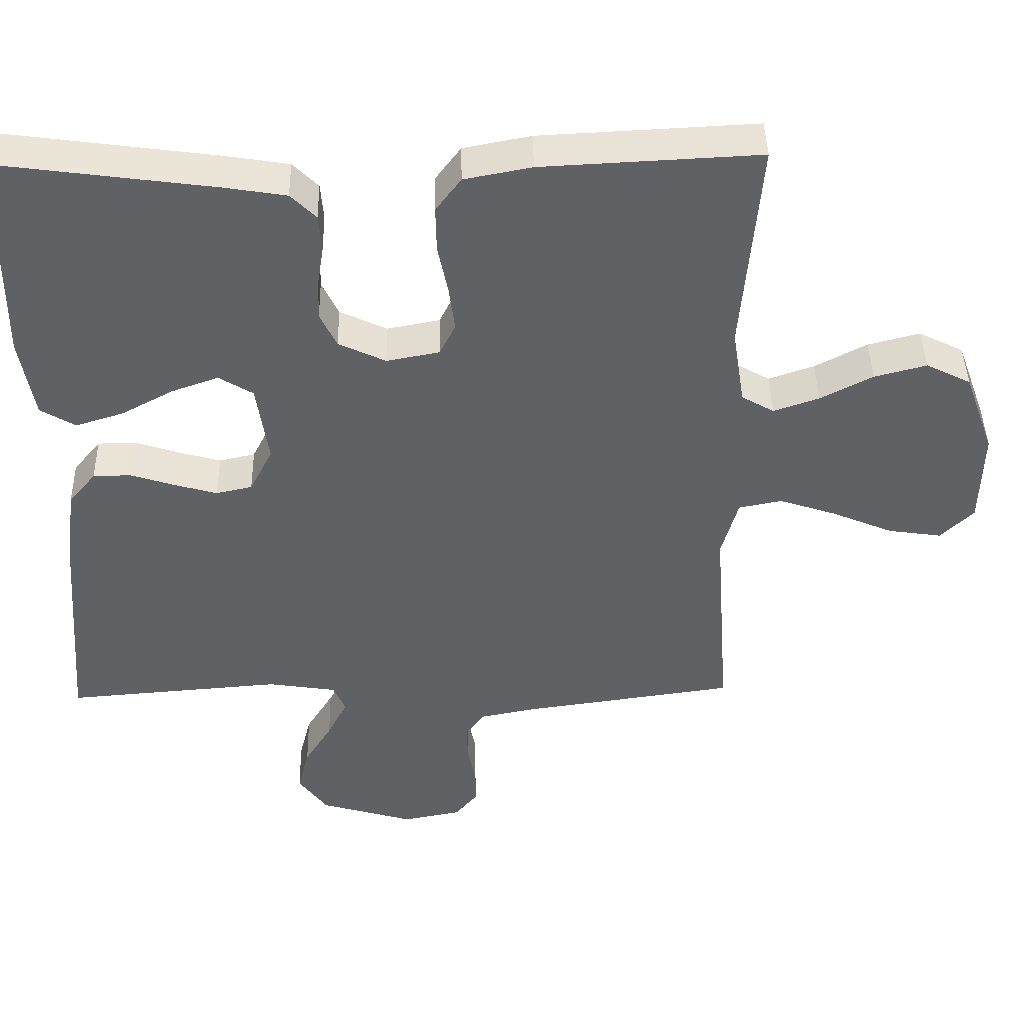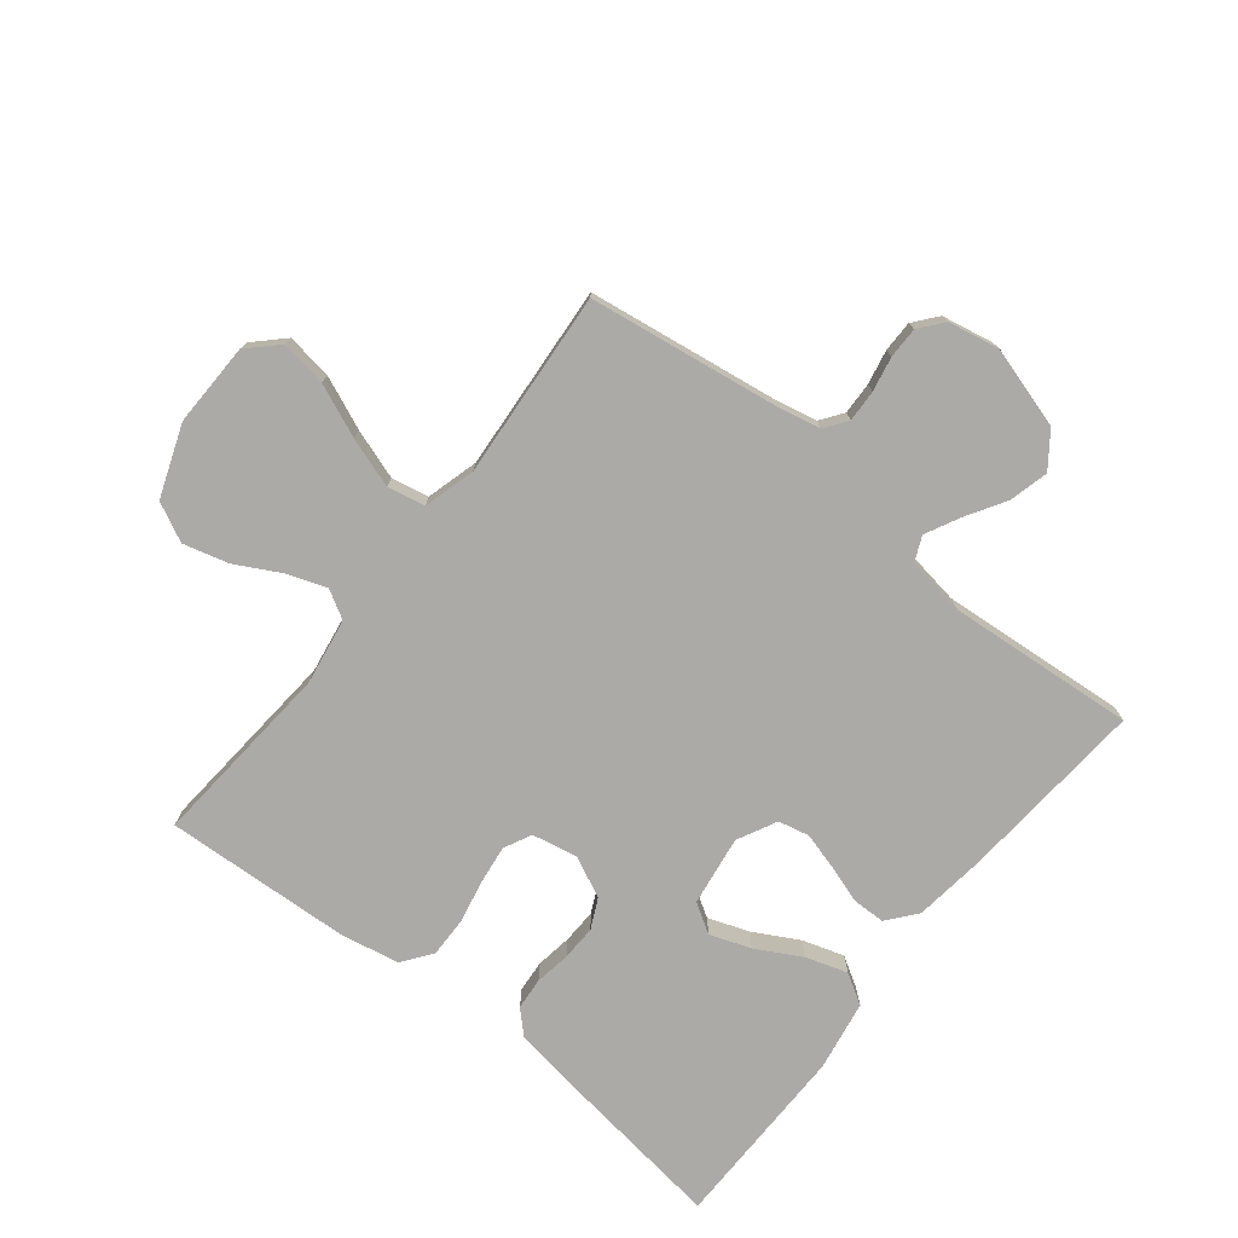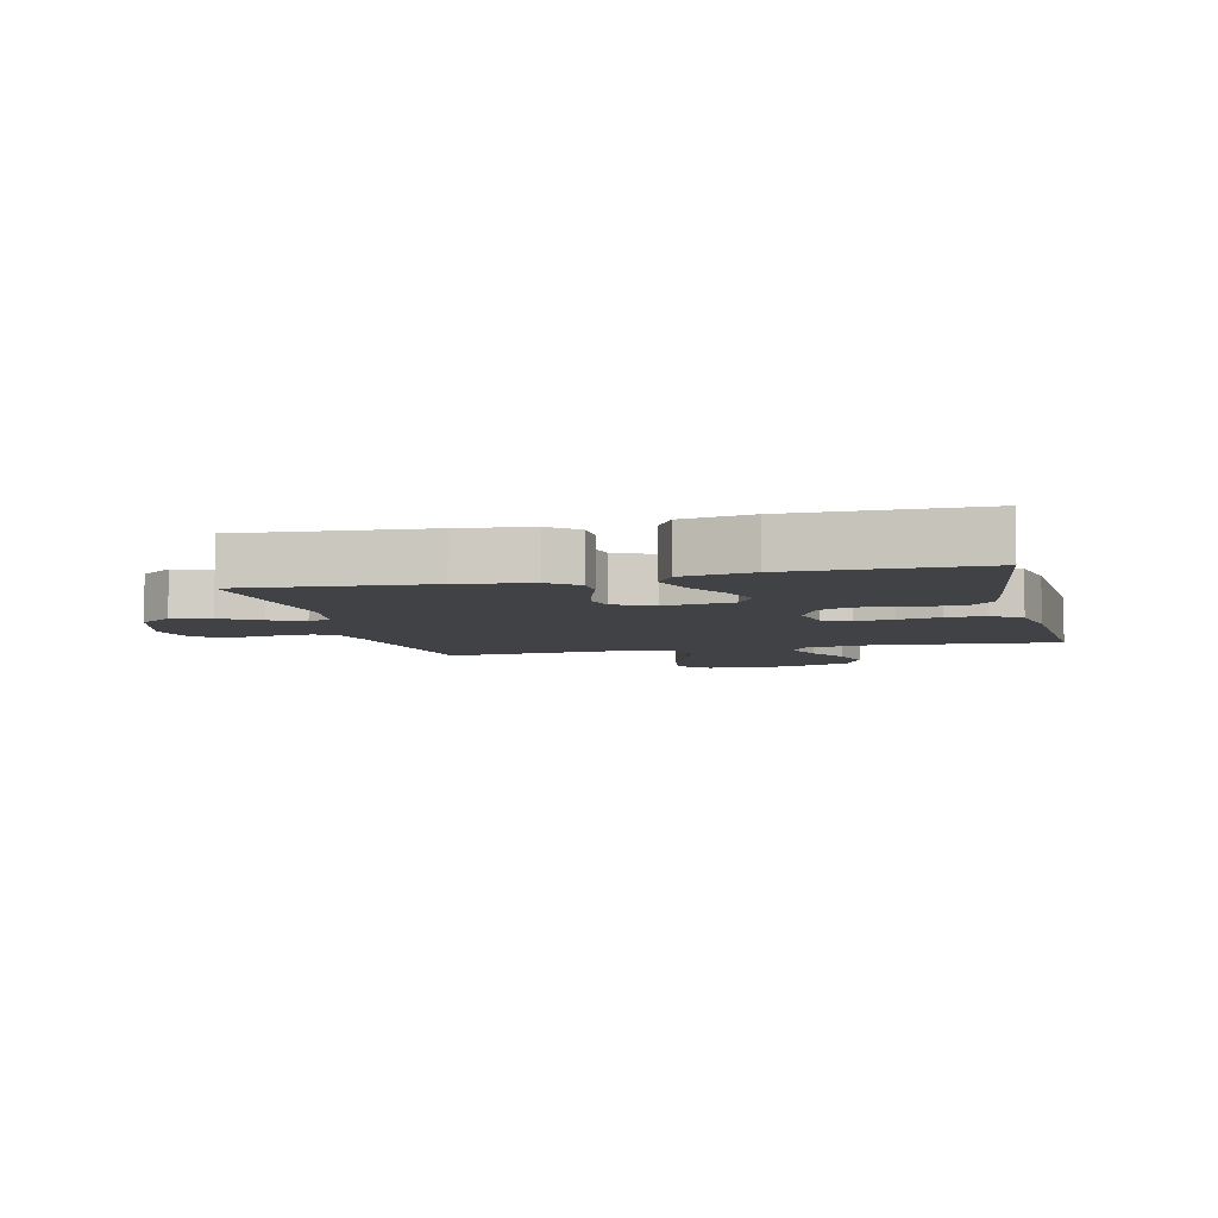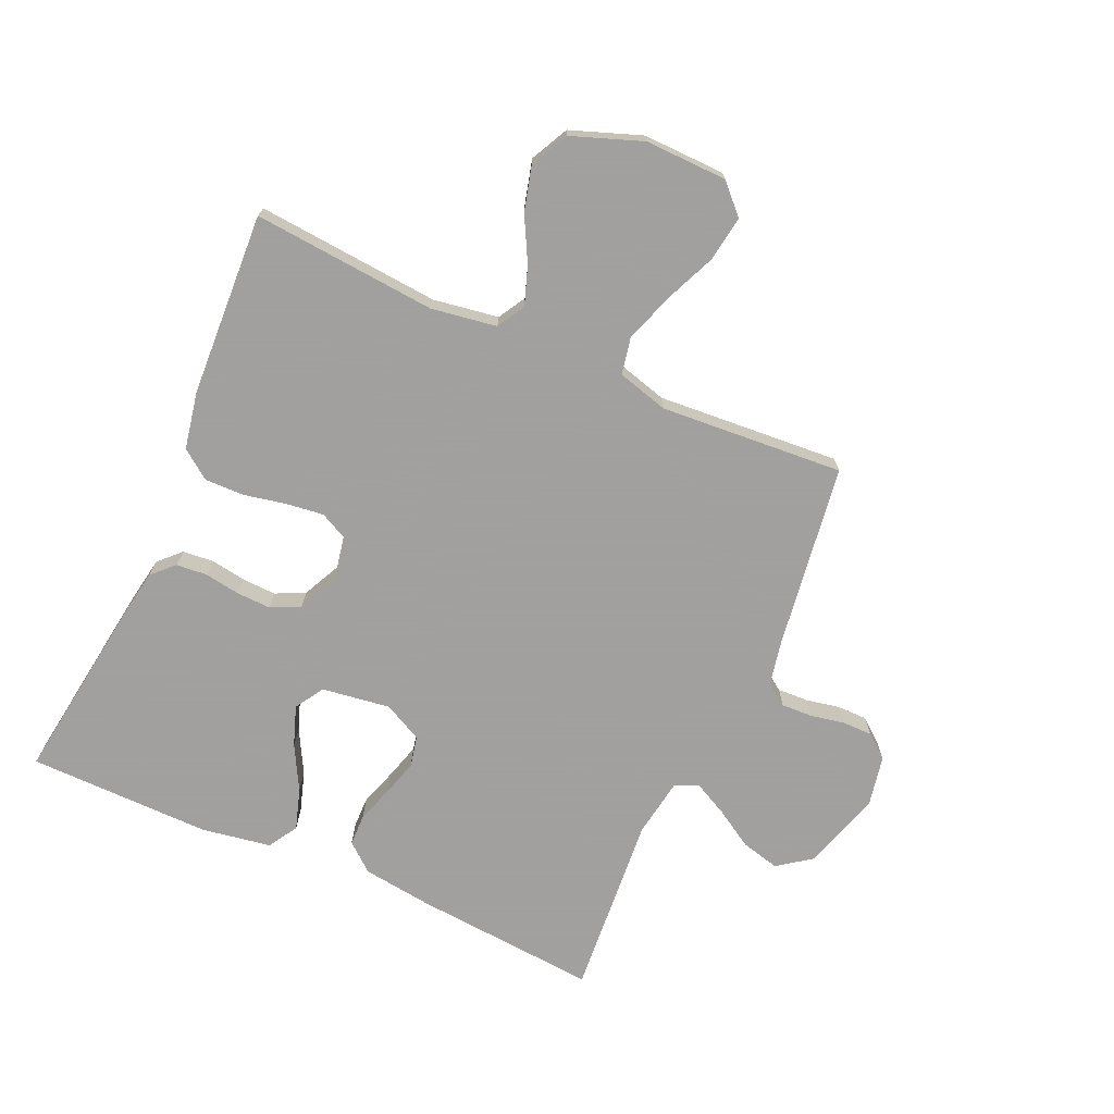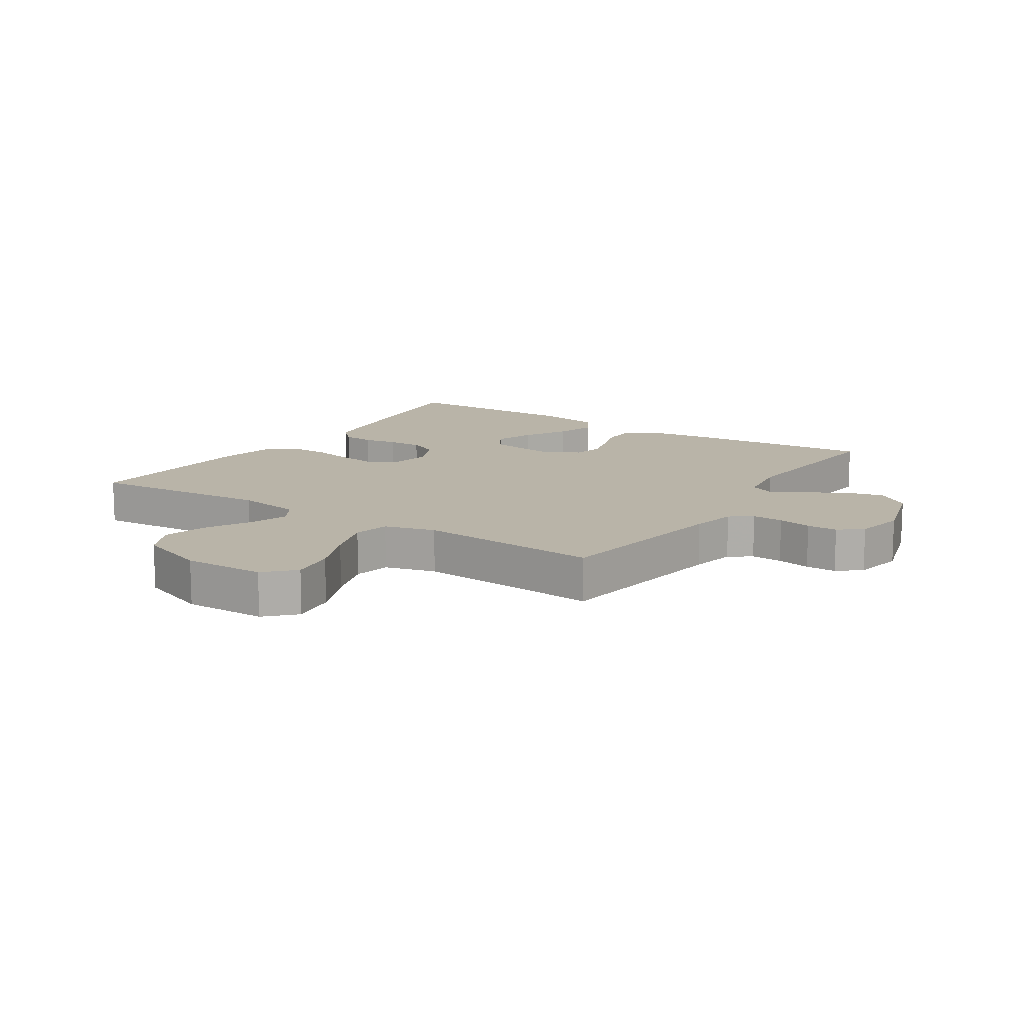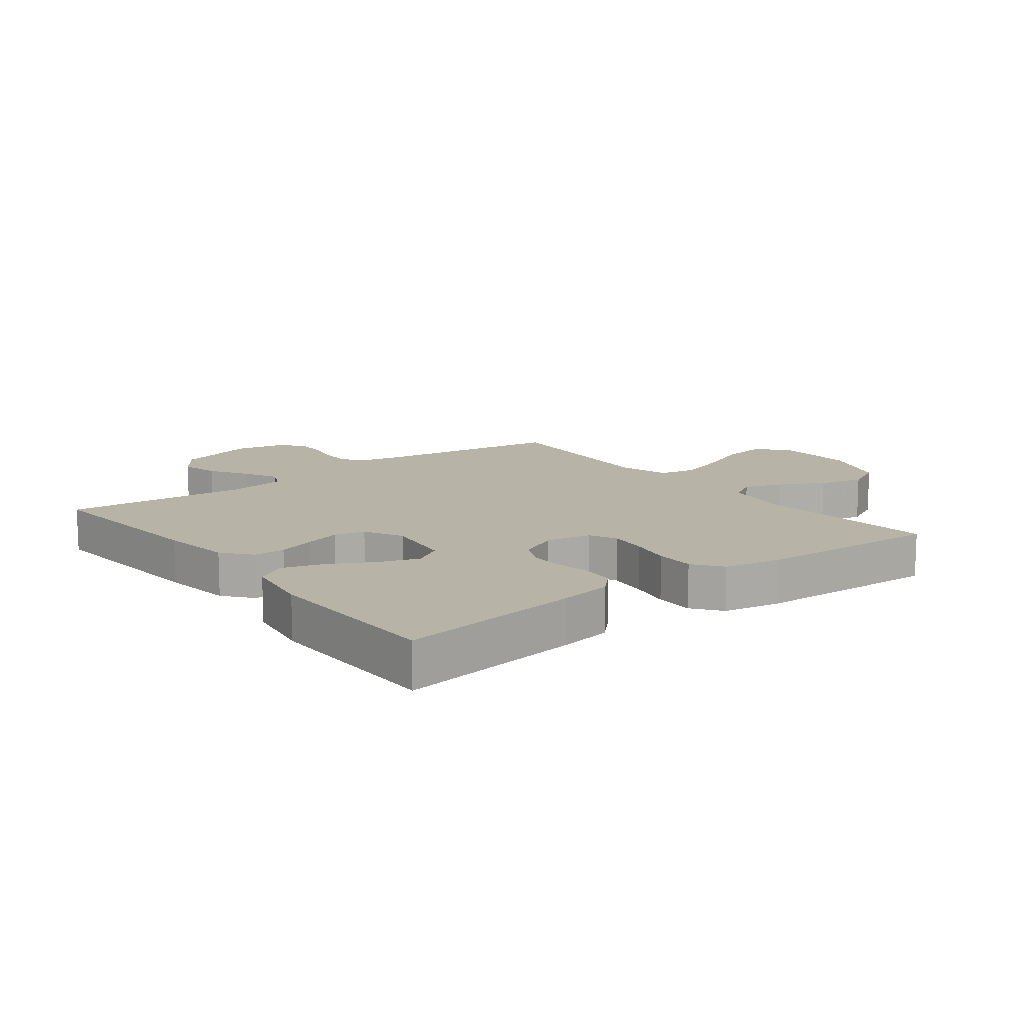
<metadata>
{"format":"obj","ext":"obj","renderer":"f3d","projection":"perspective","resolution":1024,"background":"white","views":[{"elev":43.1,"azim":-1.2,"up":"+Z"},{"elev":-76.0,"azim":141.6,"up":"+Y"},{"elev":-6.1,"azim":-76.3,"up":"+Y"},{"elev":-71.9,"azim":65.9,"up":"+Y"},{"elev":13.1,"azim":123.3,"up":"+Y"},{"elev":12.8,"azim":-37.7,"up":"+Y"}]}
</metadata>
<code>
v 0.5 0.07 0.5
v 0.475 0.07 0.2
v 0.492 0.07 0.093
v 0.537 0.07 0.067
v 0.6 0.07 0.089
v 0.672 0.07 0.127
v 0.744 0.07 0.146
v 0.806 0.07 0.115
v 0.848 0.07 0
v 0.845 0.07 -0.134
v 0.799 0.07 -0.179
v 0.725 0.07 -0.168
v 0.641 0.07 -0.132
v 0.561 0.07 -0.105
v 0.501 0.07 -0.117
v 0.478 0.07 -0.2
v 0.5 0.07 -0.5
v 0.2 0.07 -0.543
v 0.126 0.07 -0.558
v 0.1 0.07 -0.594
v 0.102 0.07 -0.645
v 0.113 0.07 -0.7
v 0.113 0.07 -0.75
v 0.082 0.07 -0.788
v 0 0.07 -0.804
v -0.13 0.07 -0.765
v -0.17 0.07 -0.71
v -0.154 0.07 -0.647
v -0.116 0.07 -0.585
v -0.088 0.07 -0.53
v -0.105 0.07 -0.491
v -0.2 0.07 -0.476
v -0.5 0.07 -0.5
v -0.476 0.07 -0.2
v -0.461 0.07 -0.084
v -0.423 0.07 -0.038
v -0.371 0.07 -0.037
v -0.31 0.07 -0.057
v -0.251 0.07 -0.074
v -0.201 0.07 -0.063
v -0.169 0.07 0
v -0.185 0.07 0.112
v -0.232 0.07 0.141
v -0.297 0.07 0.118
v -0.369 0.07 0.079
v -0.436 0.07 0.058
v -0.484 0.07 0.087
v -0.503 0.07 0.2
v -0.5 0.07 0.5
v -0.2 0.07 0.459
v -0.116 0.07 0.445
v -0.081 0.07 0.41
v -0.077 0.07 0.359
v -0.086 0.07 0.302
v -0.088 0.07 0.246
v -0.065 0.07 0.198
v 0 0.07 0.167
v 0.073 0.07 0.181
v 0.095 0.07 0.225
v 0.087 0.07 0.288
v 0.073 0.07 0.356
v 0.072 0.07 0.42
v 0.107 0.07 0.467
v 0.2 0.07 0.485
v 0.5 0 0.5
v 0.475 0 0.2
v 0.492 0 0.093
v 0.537 0 0.067
v 0.6 0 0.089
v 0.672 0 0.127
v 0.744 0 0.146
v 0.806 0 0.115
v 0.848 0 0
v 0.845 0 -0.134
v 0.799 0 -0.179
v 0.725 0 -0.168
v 0.641 0 -0.132
v 0.561 0 -0.105
v 0.501 0 -0.117
v 0.478 0 -0.2
v 0.5 0 -0.5
v 0.2 0 -0.543
v 0.126 0 -0.558
v 0.1 0 -0.594
v 0.102 0 -0.645
v 0.113 0 -0.7
v 0.113 0 -0.75
v 0.082 0 -0.788
v 0 0 -0.804
v -0.13 0 -0.765
v -0.17 0 -0.71
v -0.154 0 -0.647
v -0.116 0 -0.585
v -0.088 0 -0.53
v -0.105 0 -0.491
v -0.2 0 -0.476
v -0.5 0 -0.5
v -0.476 0 -0.2
v -0.461 0 -0.084
v -0.423 0 -0.038
v -0.371 0 -0.037
v -0.31 0 -0.057
v -0.251 0 -0.074
v -0.201 0 -0.063
v -0.169 0 0
v -0.185 0 0.112
v -0.232 0 0.141
v -0.297 0 0.118
v -0.369 0 0.079
v -0.436 0 0.058
v -0.484 0 0.087
v -0.503 0 0.2
v -0.5 0 0.5
v -0.2 0 0.459
v -0.116 0 0.445
v -0.081 0 0.41
v -0.077 0 0.359
v -0.086 0 0.302
v -0.088 0 0.246
v -0.065 0 0.198
v 0 0 0.167
v 0.073 0 0.181
v 0.095 0 0.225
v 0.087 0 0.288
v 0.073 0 0.356
v 0.072 0 0.42
v 0.107 0 0.467
v 0.2 0 0.485
f 63 64 1 2
f 60 61 62 63
f 59 60 63 2
f 58 59 2 3
f 57 58 3 4
f 51 52 53 54
f 51 54 55
f 50 51 55
f 49 50 55 56
f 47 48 49 56
f 44 45 46 47
f 43 44 47
f 35 36 37 38
f 35 38 39
f 32 33 34 35
f 31 32 35 39
f 30 31 39 40
f 26 27 28 29
f 26 29 30
f 25 26 30
f 21 22 23 24
f 20 21 24 25
f 16 17 18
f 15 16 18 19
f 10 11 12 13
f 10 13 14
f 9 10 14
f 8 9 14 15
f 5 6 7 8
f 4 5 8 15
f 43 47 56
f 42 43 56 57
f 41 42 57 4
f 20 25 30 40
f 19 20 40 41
f 4 15 19 41
f 66 65 128 127
f 127 126 125 124
f 66 127 124 123
f 67 66 123 122
f 68 67 122 121
f 118 117 116 115
f 119 118 115
f 119 115 114
f 120 119 114 113
f 120 113 112 111
f 111 110 109 108
f 111 108 107
f 102 101 100 99
f 103 102 99
f 99 98 97 96
f 103 99 96 95
f 104 103 95 94
f 93 92 91 90
f 94 93 90
f 94 90 89
f 88 87 86 85
f 89 88 85 84
f 82 81 80
f 83 82 80 79
f 77 76 75 74
f 78 77 74
f 78 74 73
f 79 78 73 72
f 72 71 70 69
f 79 72 69 68
f 120 111 107
f 121 120 107 106
f 68 121 106 105
f 104 94 89 84
f 105 104 84 83
f 105 83 79 68
f 1 65 66 2
f 2 66 67 3
f 3 67 68 4
f 4 68 69 5
f 5 69 70 6
f 6 70 71 7
f 7 71 72 8
f 8 72 73 9
f 9 73 74 10
f 10 74 75 11
f 11 75 76 12
f 12 76 77 13
f 13 77 78 14
f 14 78 79 15
f 15 79 80 16
f 16 80 81 17
f 17 81 82 18
f 18 82 83 19
f 19 83 84 20
f 20 84 85 21
f 21 85 86 22
f 22 86 87 23
f 23 87 88 24
f 24 88 89 25
f 25 89 90 26
f 26 90 91 27
f 27 91 92 28
f 28 92 93 29
f 29 93 94 30
f 30 94 95 31
f 31 95 96 32
f 32 96 97 33
f 33 97 98 34
f 34 98 99 35
f 35 99 100 36
f 36 100 101 37
f 37 101 102 38
f 38 102 103 39
f 39 103 104 40
f 40 104 105 41
f 41 105 106 42
f 42 106 107 43
f 43 107 108 44
f 44 108 109 45
f 45 109 110 46
f 46 110 111 47
f 47 111 112 48
f 48 112 113 49
f 49 113 114 50
f 50 114 115 51
f 51 115 116 52
f 52 116 117 53
f 53 117 118 54
f 54 118 119 55
f 55 119 120 56
f 56 120 121 57
f 57 121 122 58
f 58 122 123 59
f 59 123 124 60
f 60 124 125 61
f 61 125 126 62
f 62 126 127 63
f 63 127 128 64
f 64 128 65 1

</code>
